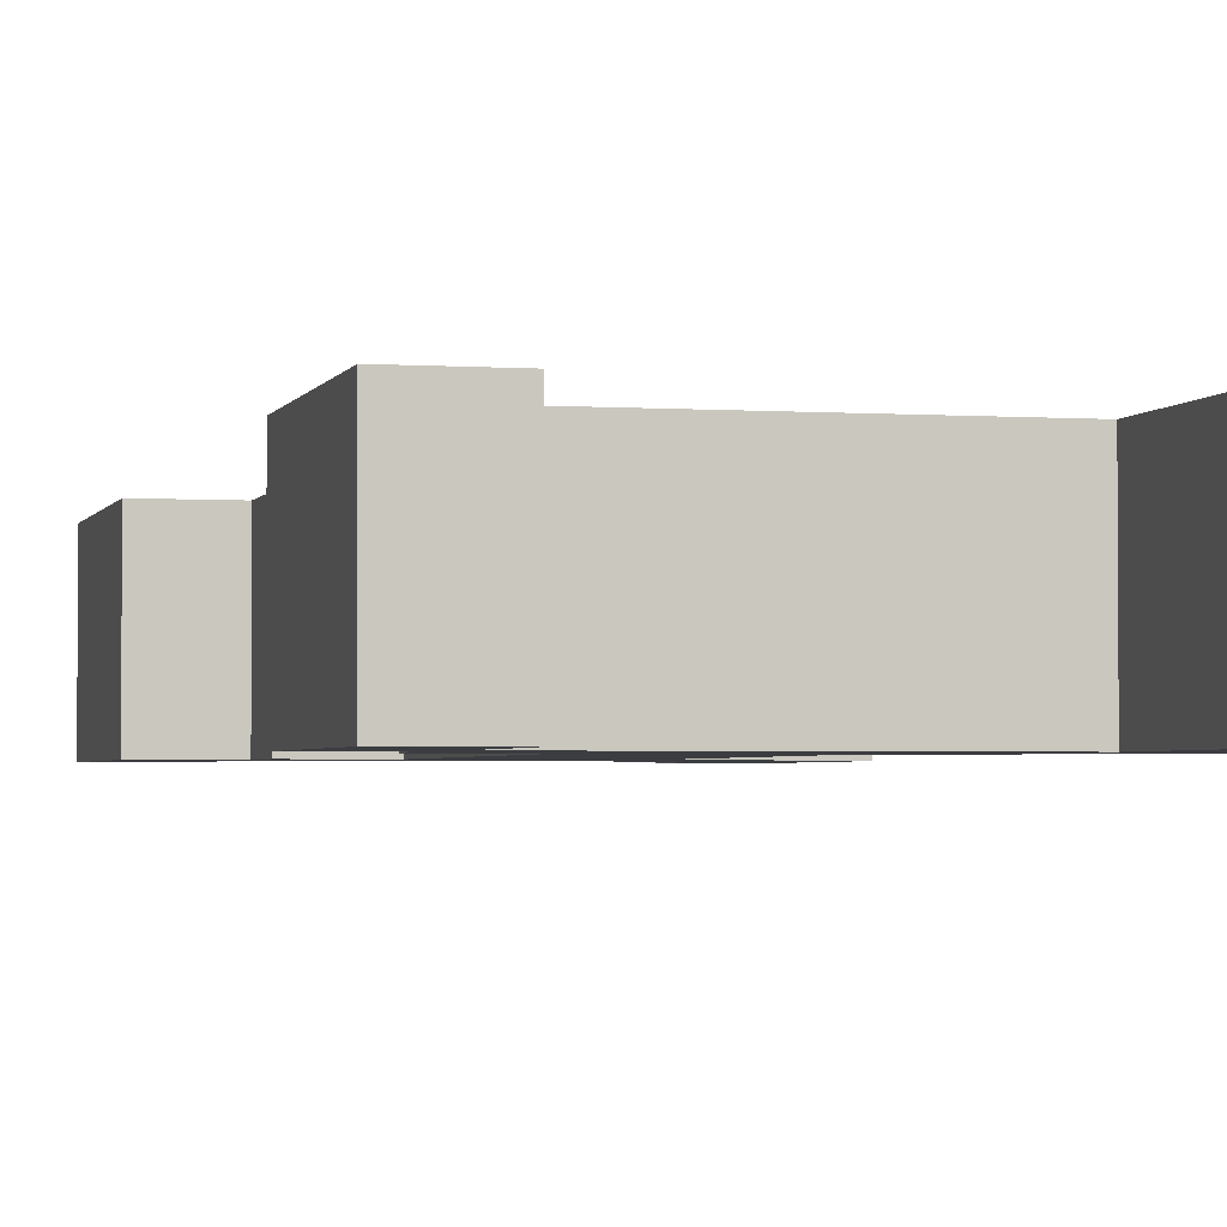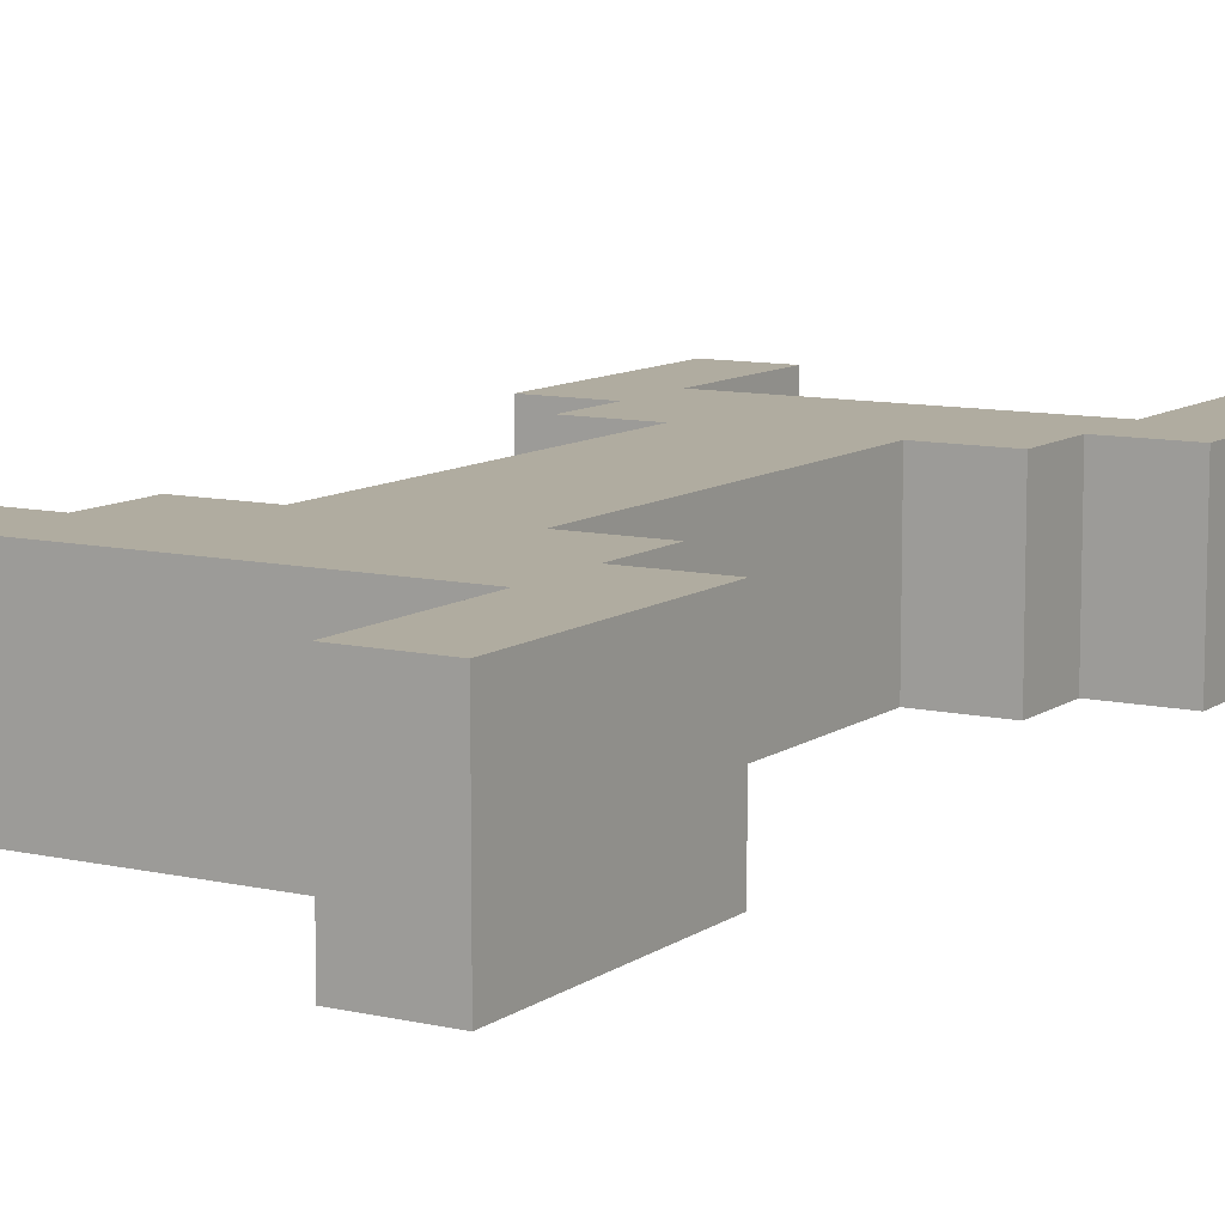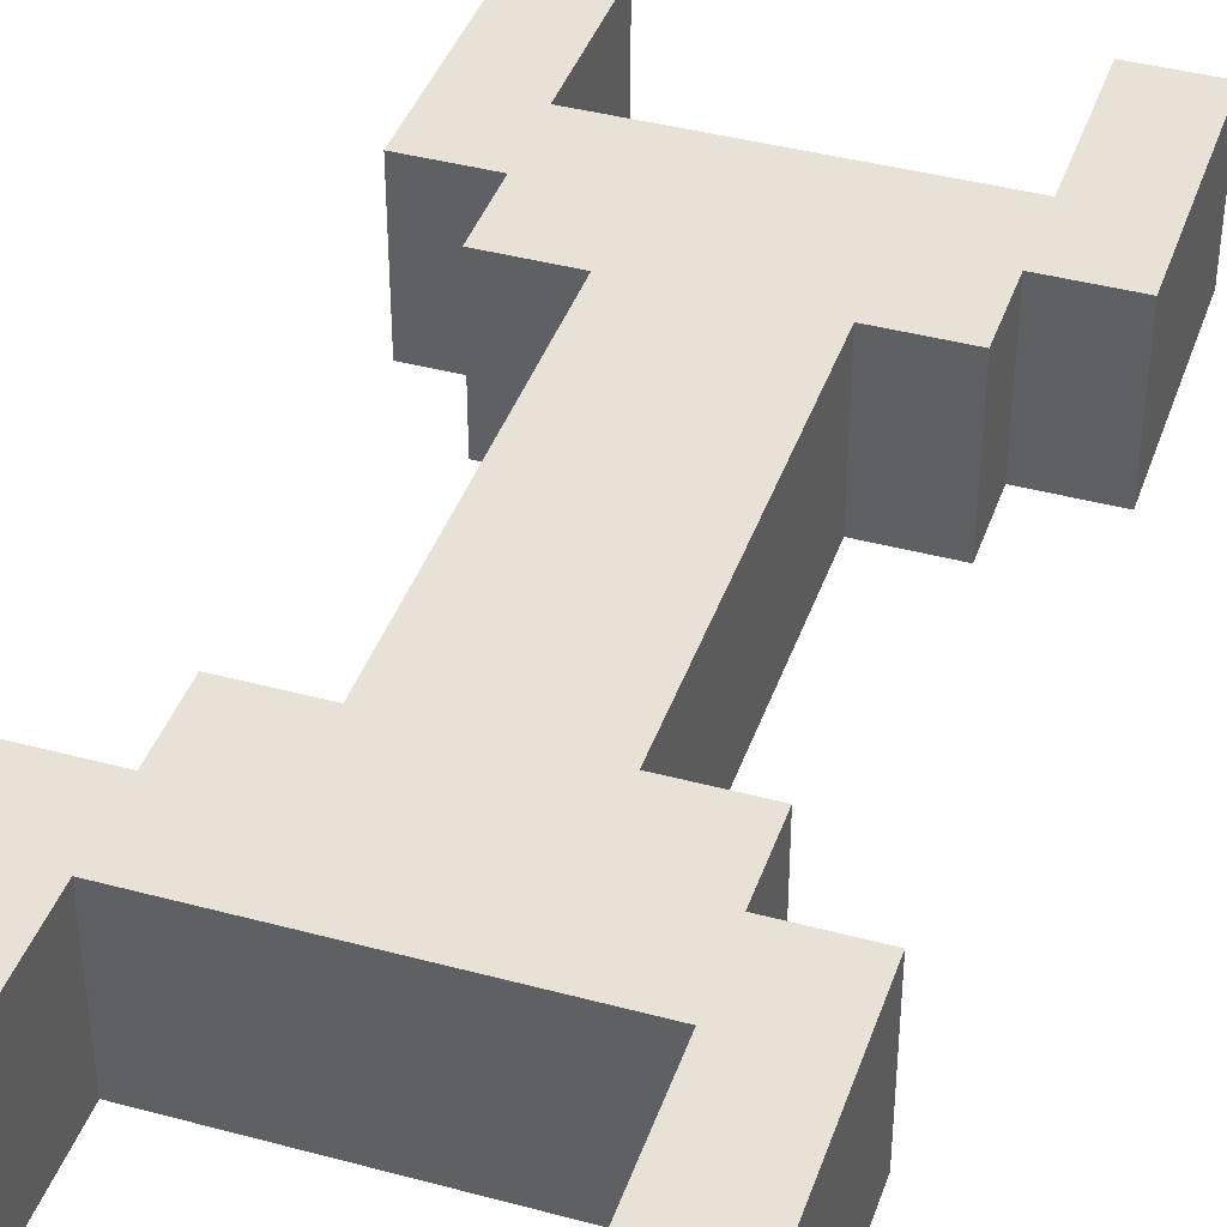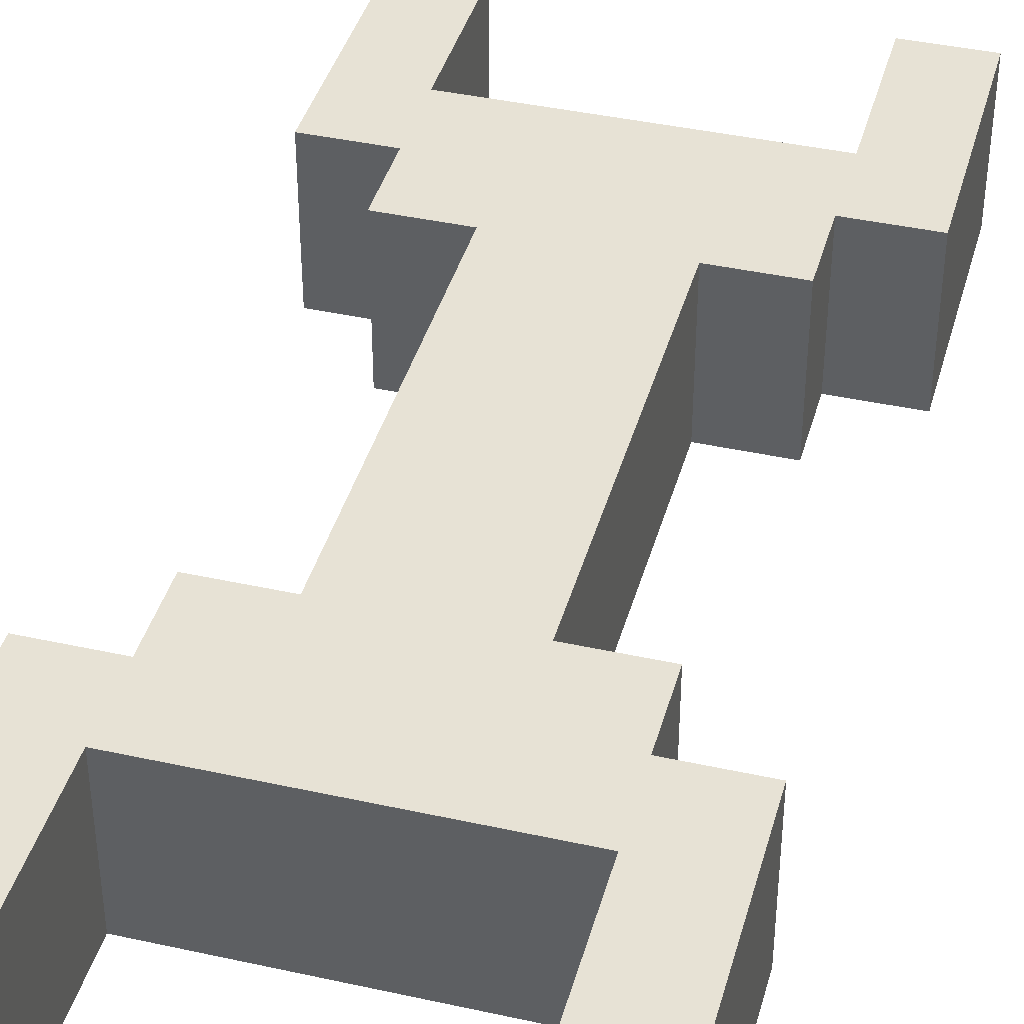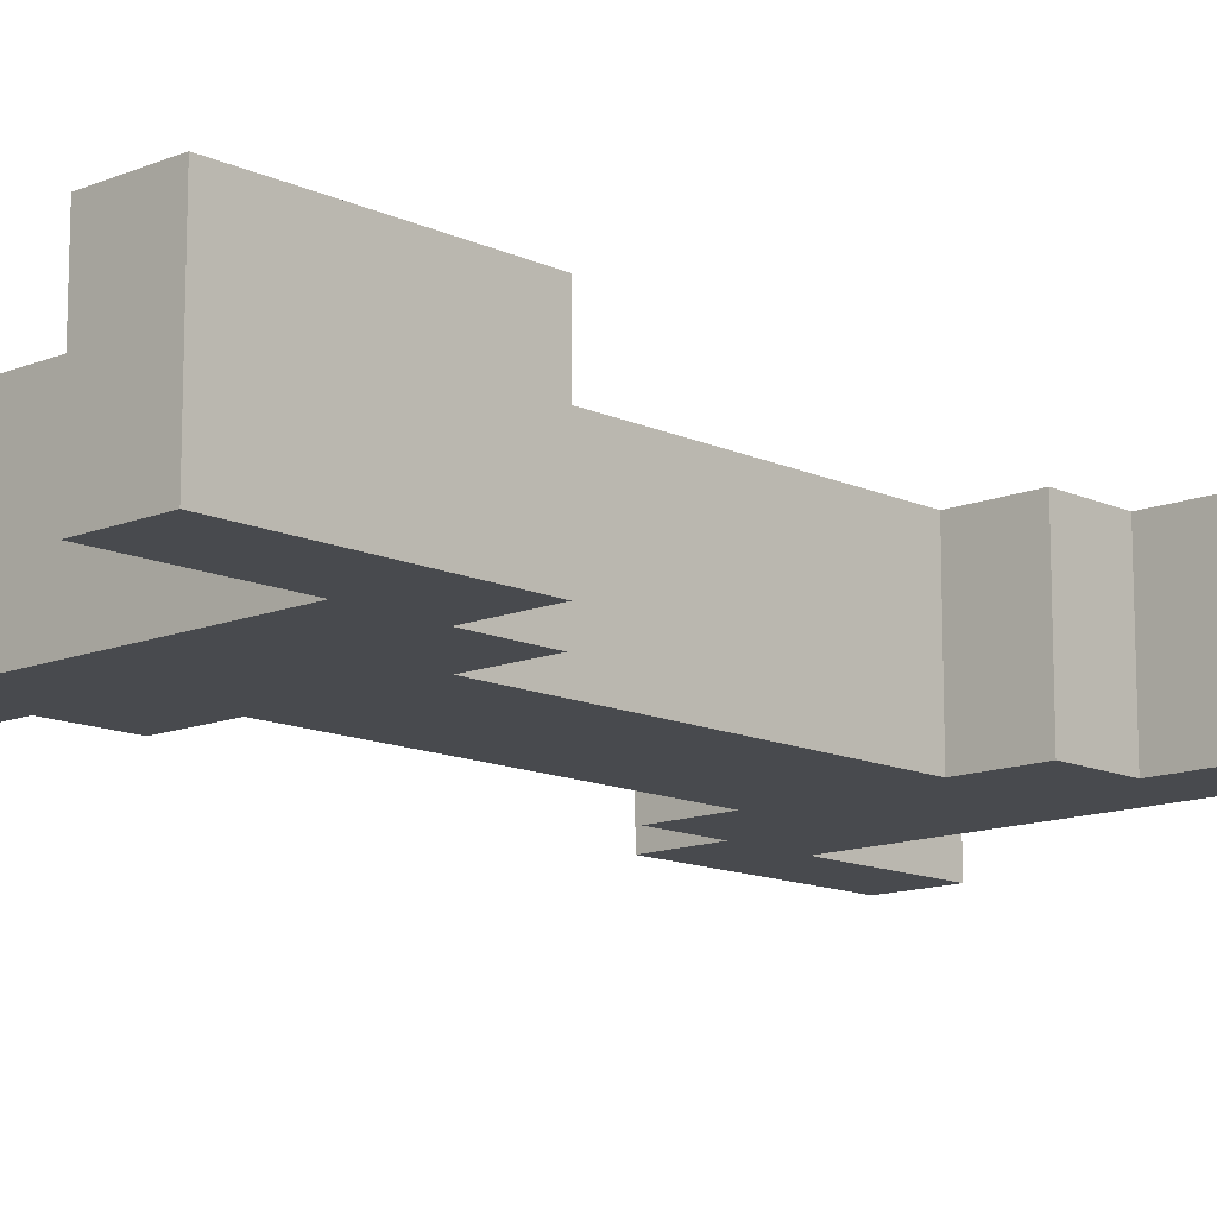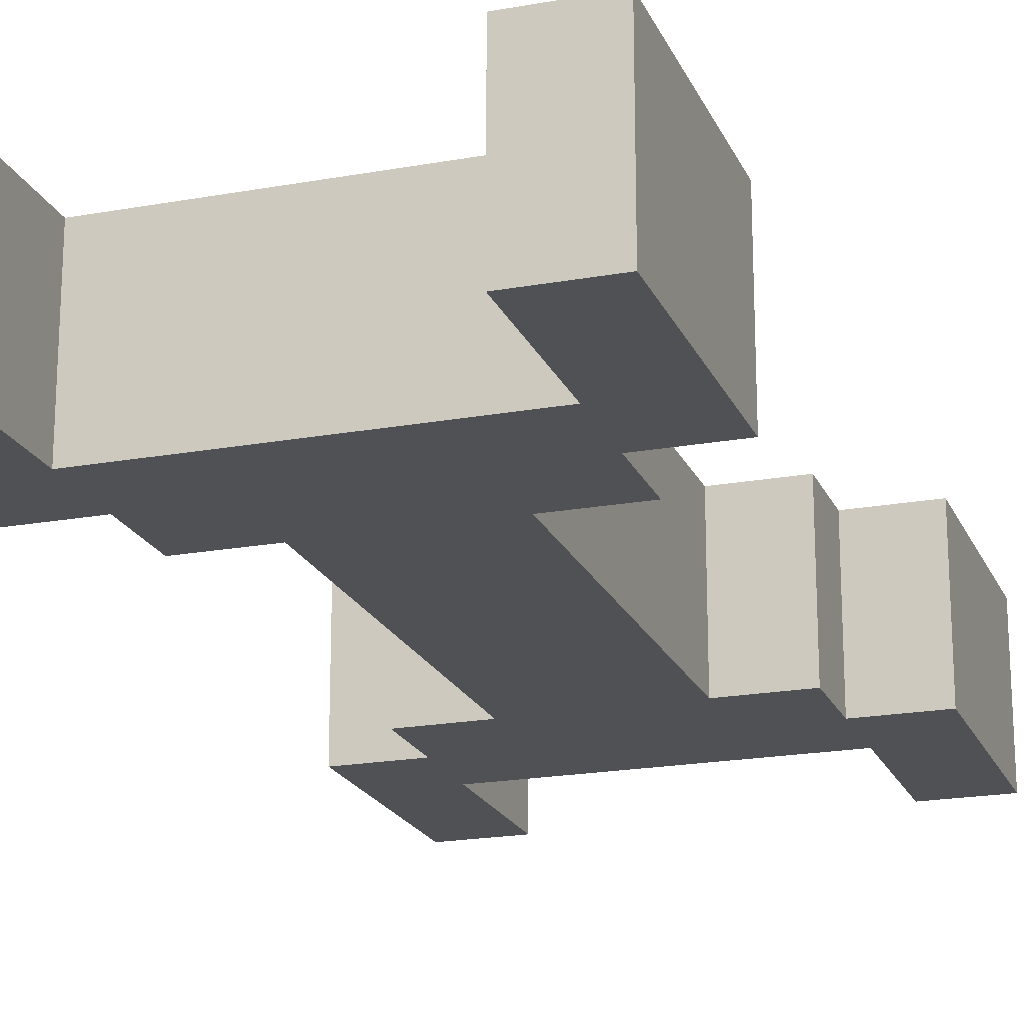
<metadata>
{"format":"obj","ext":"obj","renderer":"f3d","projection":"perspective","resolution":1024,"background":"white","views":[{"elev":-2.5,"azim":-14.0,"up":"+Y"},{"elev":9.9,"azim":-149.3,"up":"+Y"},{"elev":40.5,"azim":-161.7,"up":"+Y"},{"elev":40.4,"azim":15.2,"up":"+Y"},{"elev":-12.8,"azim":-136.7,"up":"+Y"},{"elev":-20.1,"azim":18.5,"up":"+Y"}]}
</metadata>
<code>
o Untitled.016
v 5.4 2.4 1.7
v 5.4 2.6 1.4
v 5.4 2.6 0.7
v 5.5 2.4 1.4
v 5.5 2.4 1.3
v 5.5 2.4 0.7
v 5.5 2.6 1.3
v 5.5 2.6 0.8
v 5.5 2.6 0.7
v 5.9 2.4 1.7
v 5.9 2.4 0.6
v 5.9 2.6 1.7
v 5.5 2.4 1.5
v 5.5 2.6 1.7
v 5.5 2.6 1.5
v 5.8 2.6 1.3
v 5.8 2.6 0.8
v 5.9 2.6 0.8
v 6 2.4 1.7
v 6 2.6 1.4
v 6 2.6 0.7
v 5.5 2.4 1.7
v 6 2.6 1.7
v 5.8 2.4 0.8
v 5.9 2.4 0.8
v 5.4 2.4 0.7
v 5.9 2.4 0.7
v 5.9 2.4 1.4
v 5.9 2.6 1.4
v 5.8 2.4 1.3
v 5.9 2.4 1.3
v 5.5 2.6 0.6
v 5.4 2.6 0.4
v 5.5 2.4 0.4
v 5.5 2.6 0.4
v 6 2.6 0.4
v 5.9 2.4 1.5
v 5.4 2.4 1.4
v 6 2.4 1.4
v 5.6 2.4 1.3
v 5.5 2.4 0.8
v 5.6 2.4 0.8
v 6 2.4 0.7
v 5.5 2.4 0.6
v 5.4 2.4 0.4
v 5.9 2.4 0.4
v 6 2.4 0.4
v 5.4 2.6 1.7
v 5.9 2.6 1.5
v 5.5 2.6 1.4
v 5.6 2.6 1.3
v 5.9 2.6 1.3
v 5.6 2.6 0.8
v 5.9 2.6 0.7
v 5.9 2.6 0.6
v 5.9 2.6 0.4
f 48 38 1
f 2 38 48
f 3 45 26
f 33 45 3
f 50 5 4
f 7 5 50
f 8 6 41
f 9 6 8
f 51 42 40
f 53 42 51
f 12 37 10
f 49 37 12
f 55 46 11
f 56 46 55
f 22 13 14
f 14 13 15
f 44 34 32
f 32 34 35
f 30 24 16
f 16 24 17
f 28 31 29
f 29 31 52
f 25 27 18
f 18 27 54
f 19 39 23
f 23 39 20
f 43 47 21
f 21 47 36
f 22 48 1
f 14 48 22
f 19 12 10
f 23 12 19
f 37 15 13
f 49 15 37
f 42 8 41
f 53 8 42
f 25 17 24
f 18 17 25
f 6 3 26
f 9 3 6
f 43 54 27
f 21 54 43
f 38 2 4
f 4 2 50
f 28 29 39
f 39 29 20
f 5 7 40
f 40 7 51
f 30 16 31
f 31 16 52
f 44 32 11
f 11 32 55
f 45 33 34
f 34 33 35
f 46 56 47
f 47 56 36
f 13 22 1
f 37 19 10
f 38 13 1
f 38 37 13
f 4 37 38
f 28 19 37
f 28 37 4
f 39 19 28
f 5 28 4
f 40 28 5
f 30 28 40
f 31 28 30
f 42 30 40
f 24 30 42
f 6 42 41
f 6 25 24
f 6 24 42
f 27 25 6
f 44 27 6
f 44 43 27
f 44 6 26
f 11 43 44
f 45 44 26
f 34 44 45
f 46 43 11
f 47 43 46
f 48 14 15
f 12 23 49
f 48 15 2
f 15 49 2
f 2 49 50
f 49 23 29
f 50 49 29
f 29 23 20
f 50 29 7
f 7 29 51
f 51 29 16
f 16 29 52
f 51 16 53
f 53 16 17
f 8 53 9
f 17 18 9
f 53 17 9
f 9 18 54
f 9 54 32
f 54 21 32
f 3 9 32
f 32 21 55
f 3 32 33
f 33 32 35
f 55 21 56
f 56 21 36

</code>
